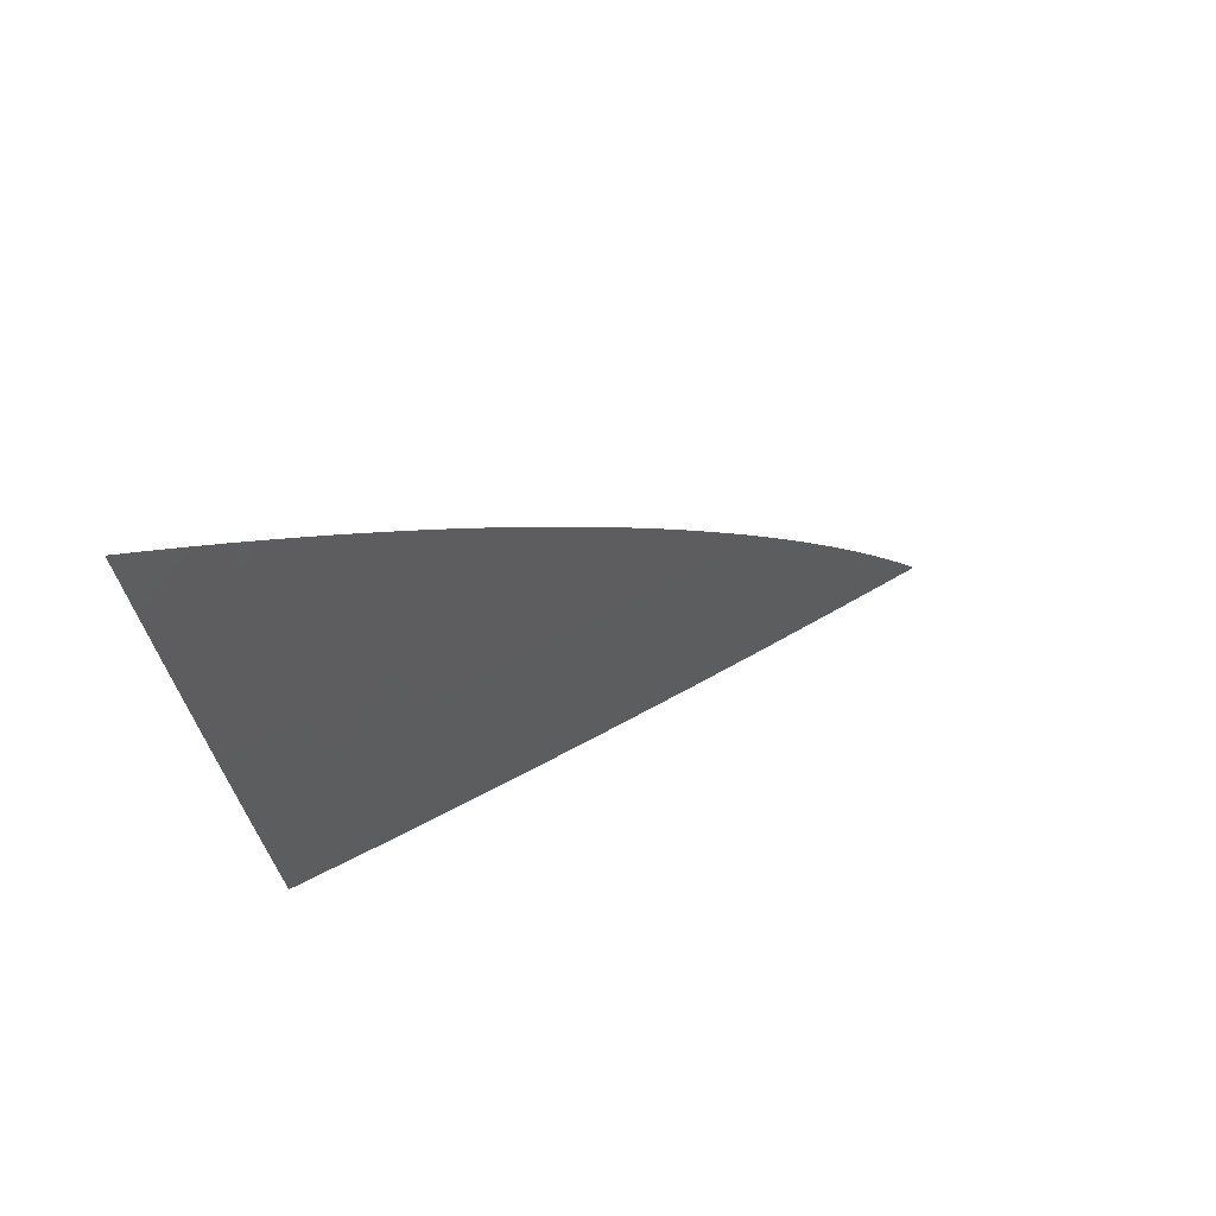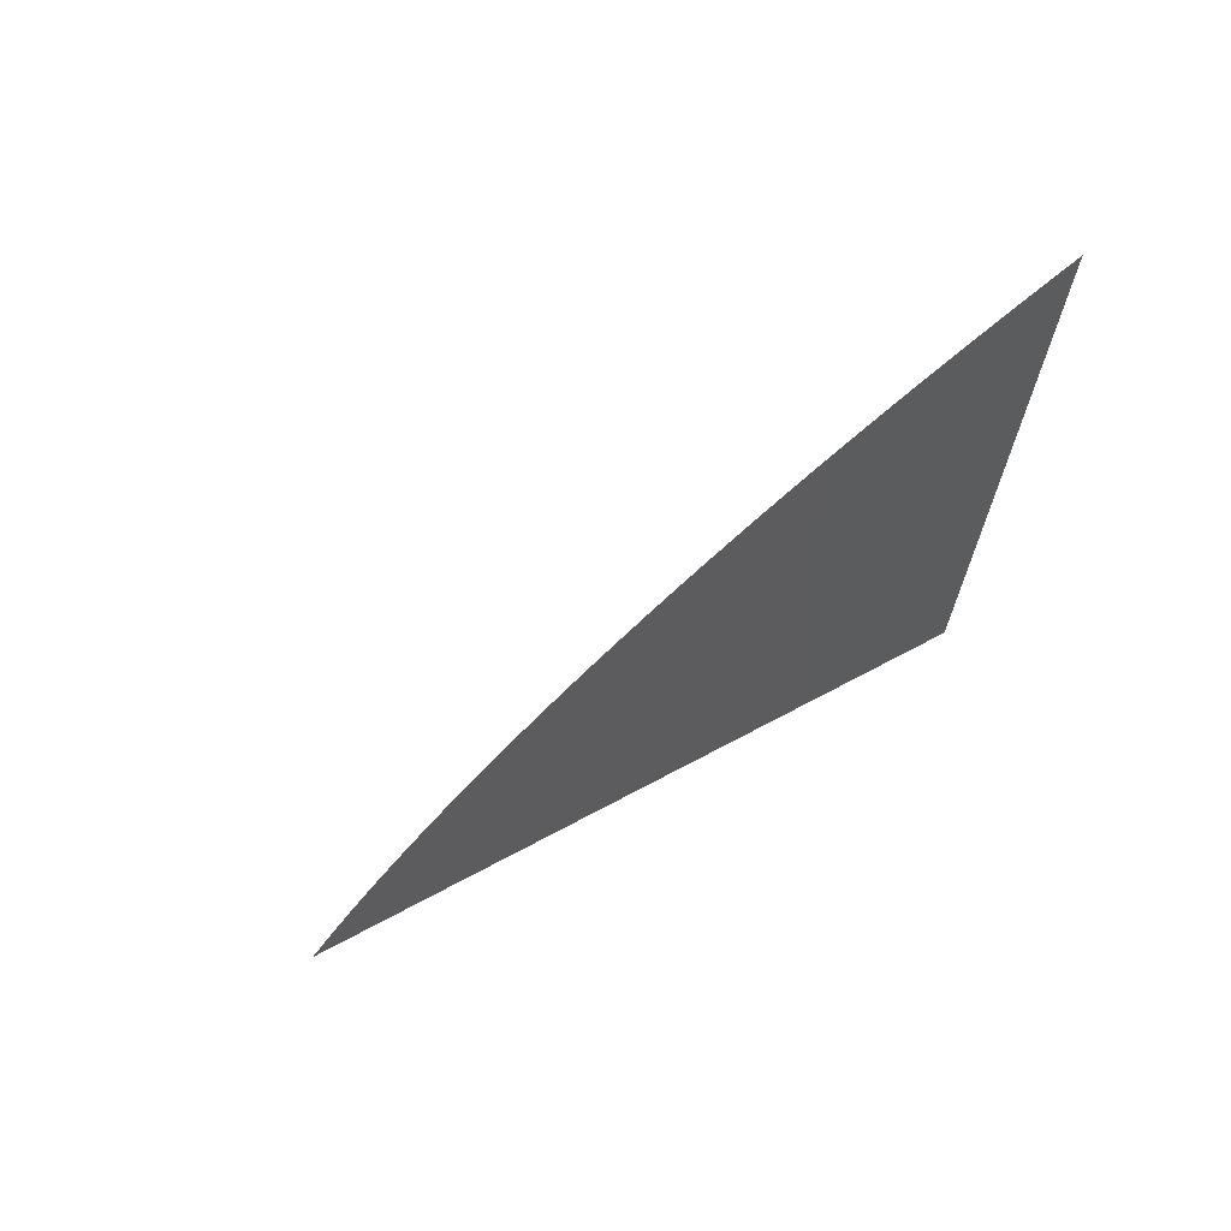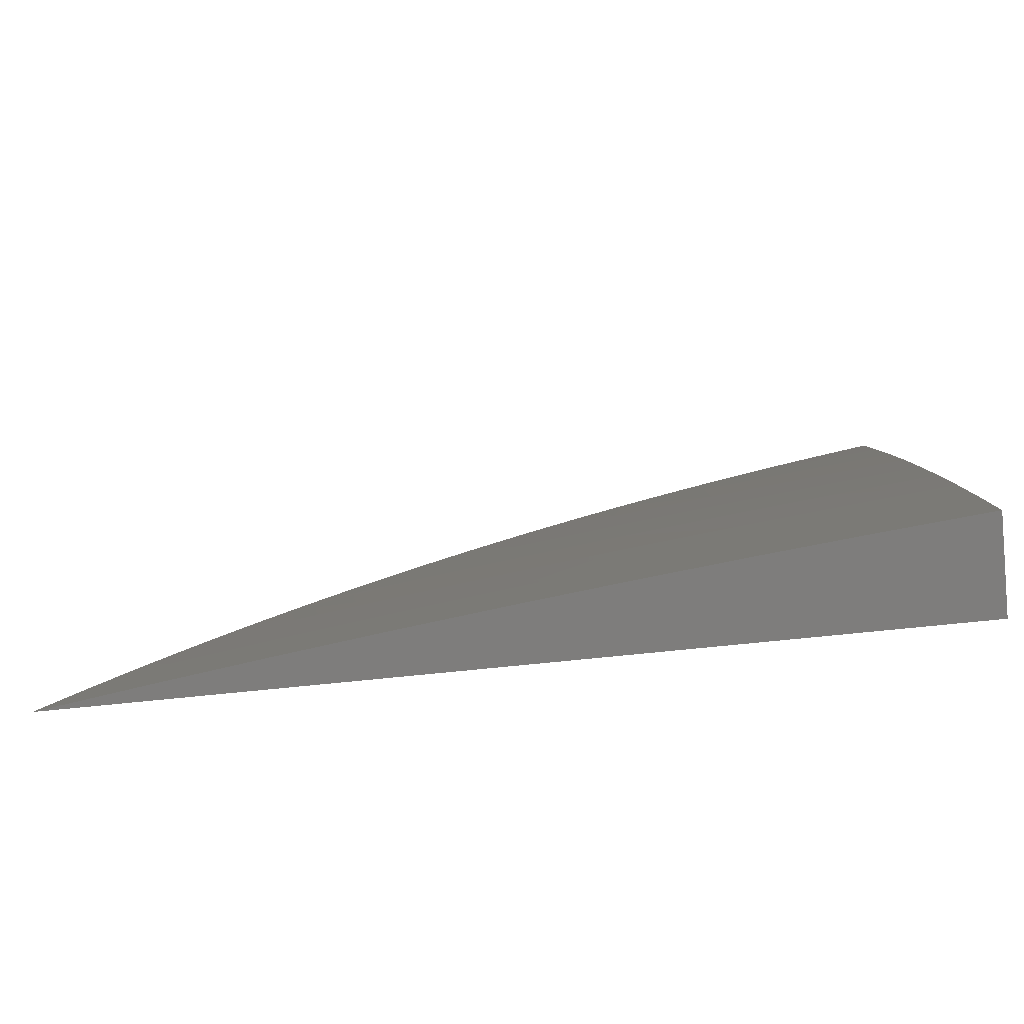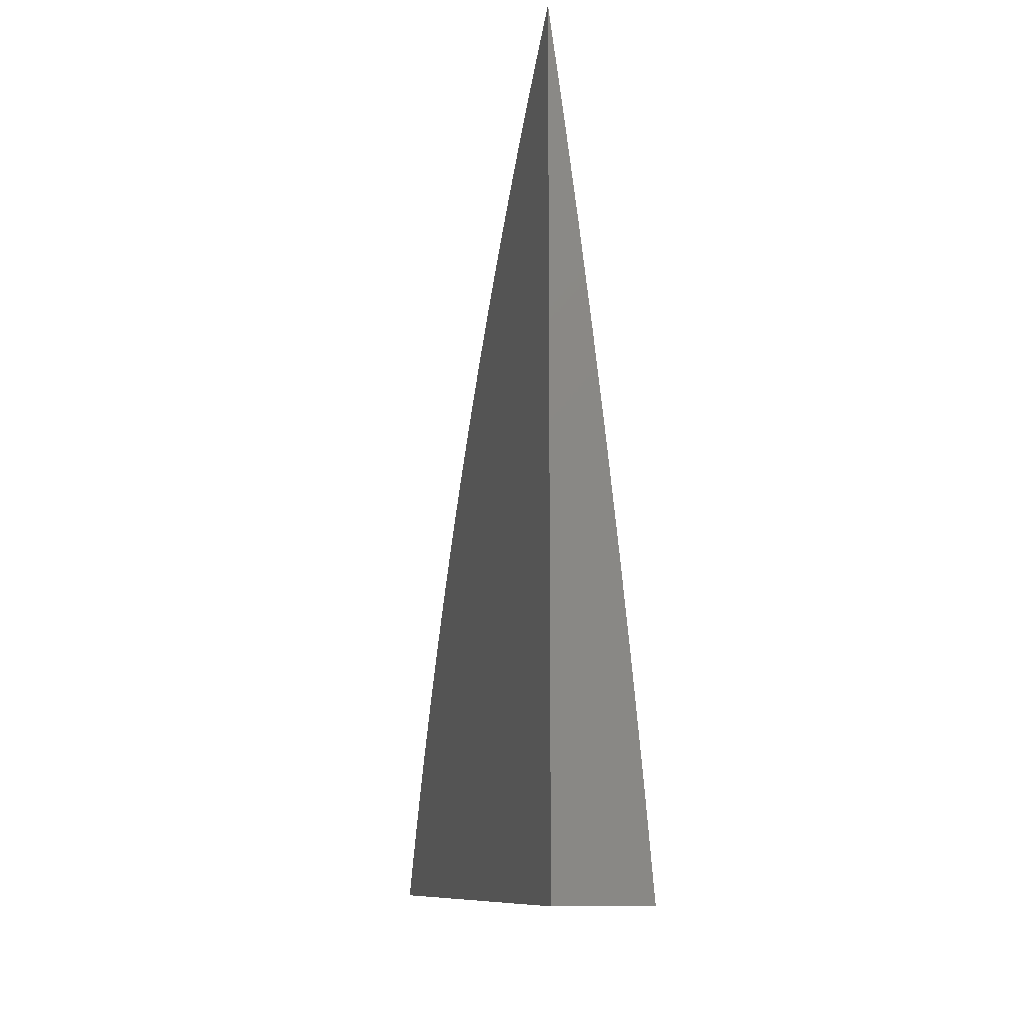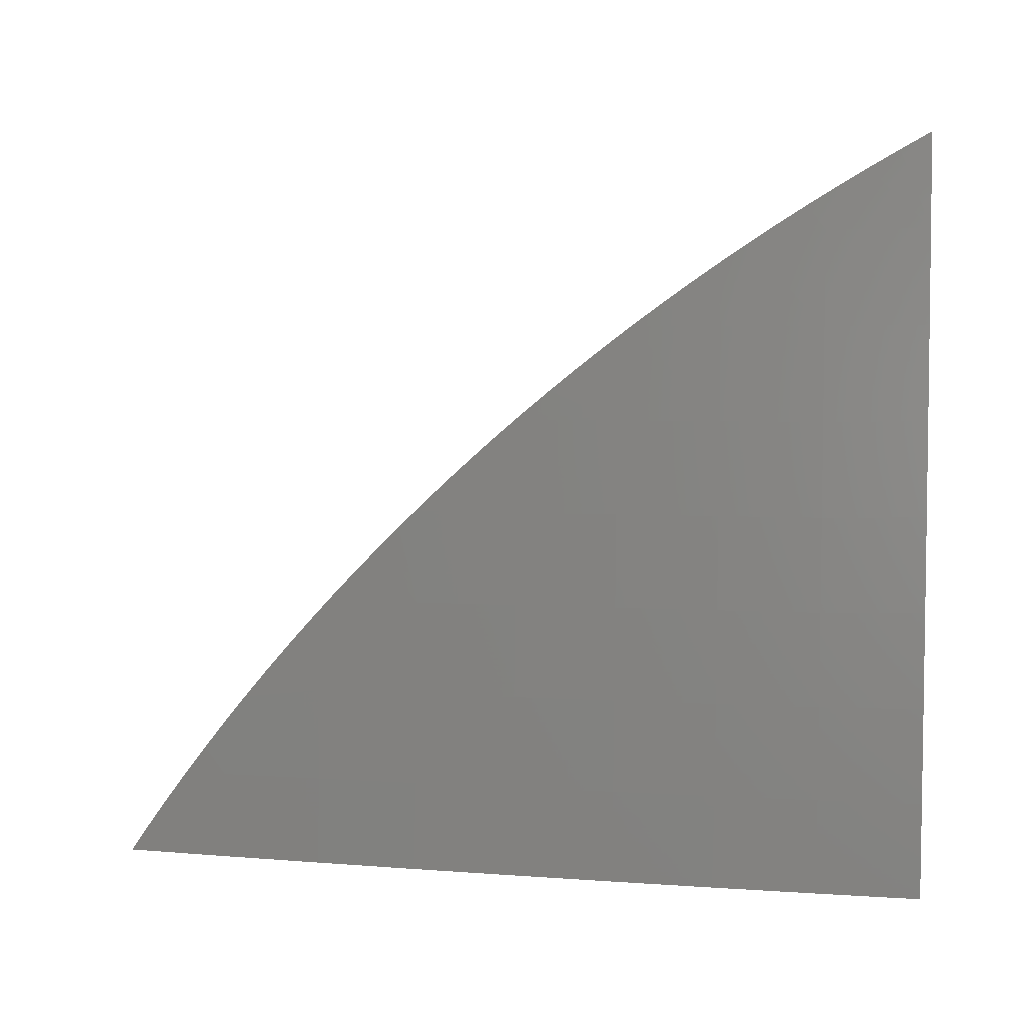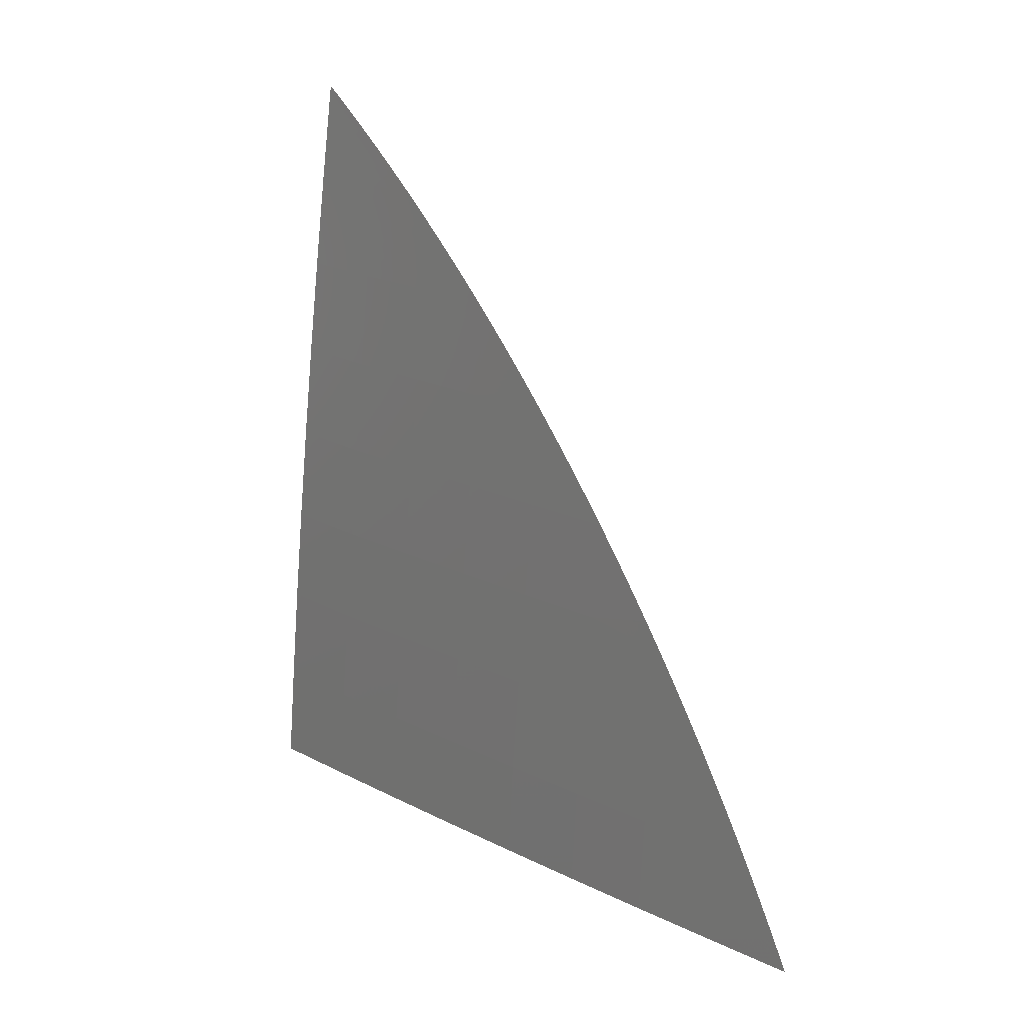
<metadata>
{"format":"stl","ext":"stl","renderer":"f3d","projection":"perspective","resolution":1024,"background":"white","views":[{"elev":72.2,"azim":69.0,"up":"+Z"},{"elev":69.2,"azim":-118.1,"up":"+Z"},{"elev":-77.2,"azim":95.7,"up":"+Y"},{"elev":-10.1,"azim":-12.1,"up":"+Z"},{"elev":8.7,"azim":94.8,"up":"+Y"},{"elev":19.8,"azim":139.4,"up":"+Z"}]}
</metadata>
<code>
# stl→obj: 79 verts, 154 faces
v 11.07 1 1.084
v 11.08 1 1
v 11.06 1.076 1.083
v 11.07 1.077 1
v 11.05 1.151 1.083
v 11.06 1.153 1
v 11.04 1.228 1.083
v 11.05 1.23 1
v 11.04 1.304 1.083
v 11.04 1.306 1
v 11.03 1.38 1.083
v 11.03 1.383 1
v 11.02 1.457 1.083
v 11.02 1.459 1
v 11 1.534 1.083
v 11.01 1.535 1
v 11 1.568 1.074
v 11 1.583 1.049
v 11 1.597 1.025
v 11 1.611 1
v 11 1.553 1.098
v 11 1.538 1.122
v 11 1.522 1.146
v 11 1.505 1.169
v 11.01 1.456 1.166
v 11 1.489 1.193
v 11 1.472 1.216
v 11 1.455 1.239
v 11 1.437 1.261
v 11.01 1.378 1.249
v 11.02 1.379 1.166
v 11 1.419 1.284
v 11 1.401 1.306
v 11 1.383 1.327
v 11 1.377 1.332
v 11 1.364 1.349
v 11.01 1.301 1.332
v 11 1.345 1.37
v 11 1.326 1.391
v 11 1.306 1.411
v 11 1.3 1.416
v 11.02 1.225 1.332
v 11.01 1.224 1.416
v 11.03 1.149 1.332
v 11.02 1.148 1.416
v 11.03 1.073 1.416
v 11.02 1.072 1.499
v 11.03 1 1.417
v 11.02 1 1.5
v 11 1.071 1.583
v 11.01 1 1.583
v 11 1.047 1.634
v 11 1.024 1.65
v 11 1.286 1.432
v 11 1.266 1.452
v 11 1.245 1.471
v 11 1.224 1.491
v 11 1.203 1.51
v 11.01 1.147 1.499
v 11 1.182 1.529
v 11 1.16 1.547
v 11 1.138 1.565
v 11 1.115 1.583
v 11 1.093 1.6
v 11 1.07 1.617
v 11 1 1.666
v 11.04 1 1.334
v 11.04 1.074 1.332
v 11.04 1.15 1.249
v 11.03 1.226 1.249
v 11.02 1.302 1.249
v 11.05 1 1.25
v 11.04 1.074 1.249
v 11.05 1.151 1.166
v 11.04 1.227 1.166
v 11.03 1.303 1.166
v 11.06 1 1.167
v 11.05 1.075 1.166
v 11 1 1
f 1 2 3
f 3 2 4
f 3 4 5
f 5 4 6
f 5 6 7
f 7 6 8
f 7 8 9
f 9 8 10
f 9 10 11
f 11 10 12
f 11 12 13
f 13 12 14
f 13 14 15
f 15 14 16
f 15 16 17
f 17 16 18
f 18 16 19
f 19 16 20
f 17 21 15
f 15 21 22
f 15 22 23
f 24 25 23
f 23 25 13
f 23 13 15
f 24 26 25
f 25 26 27
f 25 27 28
f 29 30 28
f 28 30 31
f 28 31 25
f 25 31 11
f 25 11 13
f 29 32 30
f 30 32 33
f 30 33 34
f 30 34 35
f 35 34 36
f 35 36 37
f 37 36 38
f 37 38 39
f 39 40 37
f 37 40 41
f 37 41 42
f 42 41 43
f 42 43 44
f 44 43 45
f 44 45 46
f 46 45 47
f 46 47 48
f 48 47 49
f 49 47 50
f 49 50 51
f 51 50 52
f 51 52 53
f 40 54 41
f 41 54 43
f 54 55 43
f 43 55 56
f 43 56 57
f 57 58 43
f 43 58 45
f 45 58 59
f 59 58 60
f 59 60 61
f 61 62 59
f 59 62 47
f 59 47 45
f 62 63 47
f 47 63 50
f 63 64 50
f 50 64 65
f 50 65 52
f 53 66 51
f 48 67 46
f 46 67 68
f 46 68 44
f 44 68 69
f 44 69 42
f 42 69 70
f 42 70 37
f 37 70 71
f 37 71 35
f 35 71 30
f 67 72 68
f 68 72 73
f 68 73 69
f 69 73 74
f 69 74 70
f 70 74 75
f 70 75 71
f 71 75 76
f 71 76 30
f 30 76 31
f 72 77 73
f 73 77 78
f 73 78 74
f 74 78 5
f 74 5 75
f 75 5 7
f 75 7 76
f 76 7 9
f 76 9 31
f 31 9 11
f 77 1 78
f 78 1 3
f 78 3 5
f 66 53 79
f 79 53 52
f 79 52 65
f 65 64 79
f 79 64 63
f 79 63 62
f 62 61 79
f 79 61 60
f 79 60 58
f 58 57 79
f 79 57 56
f 79 56 55
f 55 54 79
f 79 54 40
f 79 40 39
f 39 38 79
f 79 38 36
f 79 36 34
f 34 33 79
f 79 33 32
f 79 32 29
f 29 28 79
f 79 28 27
f 79 27 26
f 26 24 79
f 79 24 23
f 79 23 22
f 22 21 79
f 79 21 17
f 79 17 18
f 18 19 79
f 79 19 20
f 20 16 79
f 79 16 14
f 79 14 12
f 12 10 79
f 79 10 8
f 79 8 6
f 6 4 79
f 79 4 2
f 2 1 79
f 79 1 77
f 79 77 72
f 72 67 79
f 79 67 48
f 79 48 49
f 49 51 79
f 79 51 66

</code>
